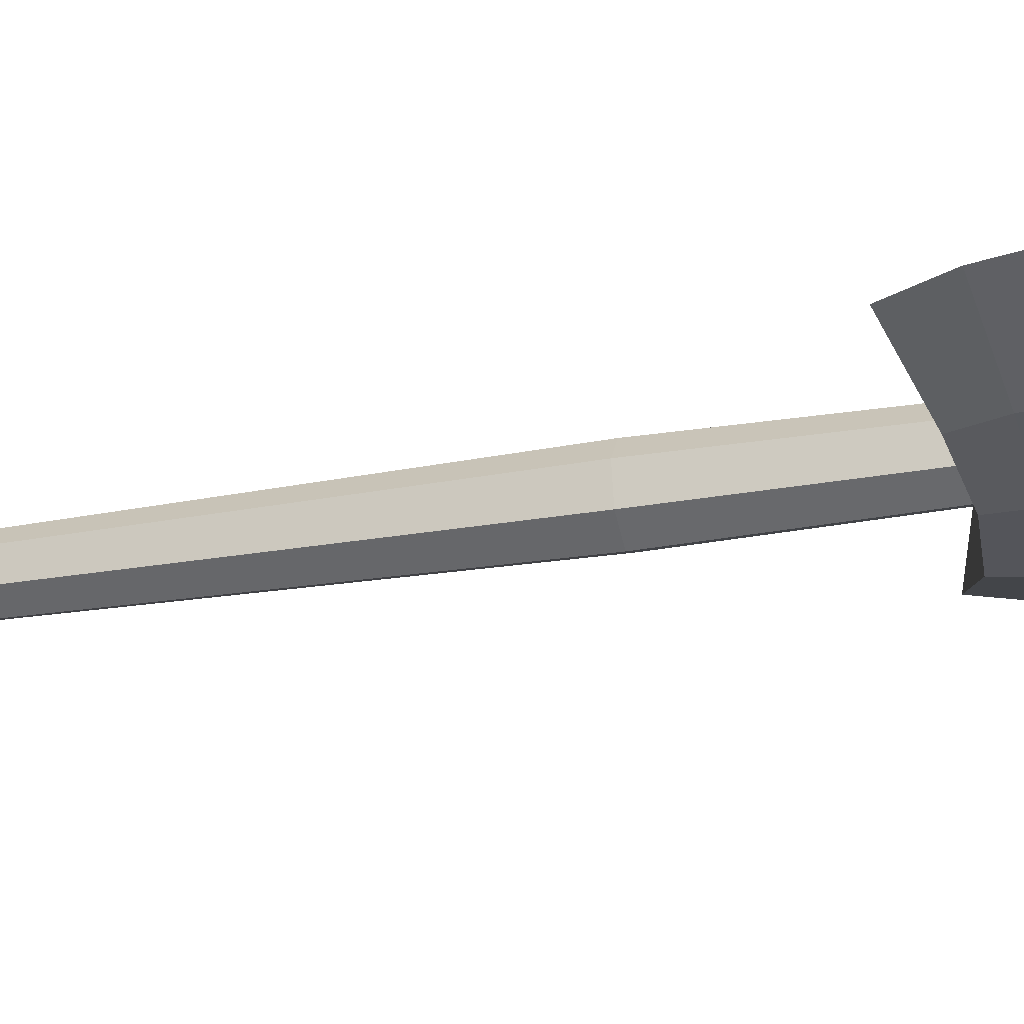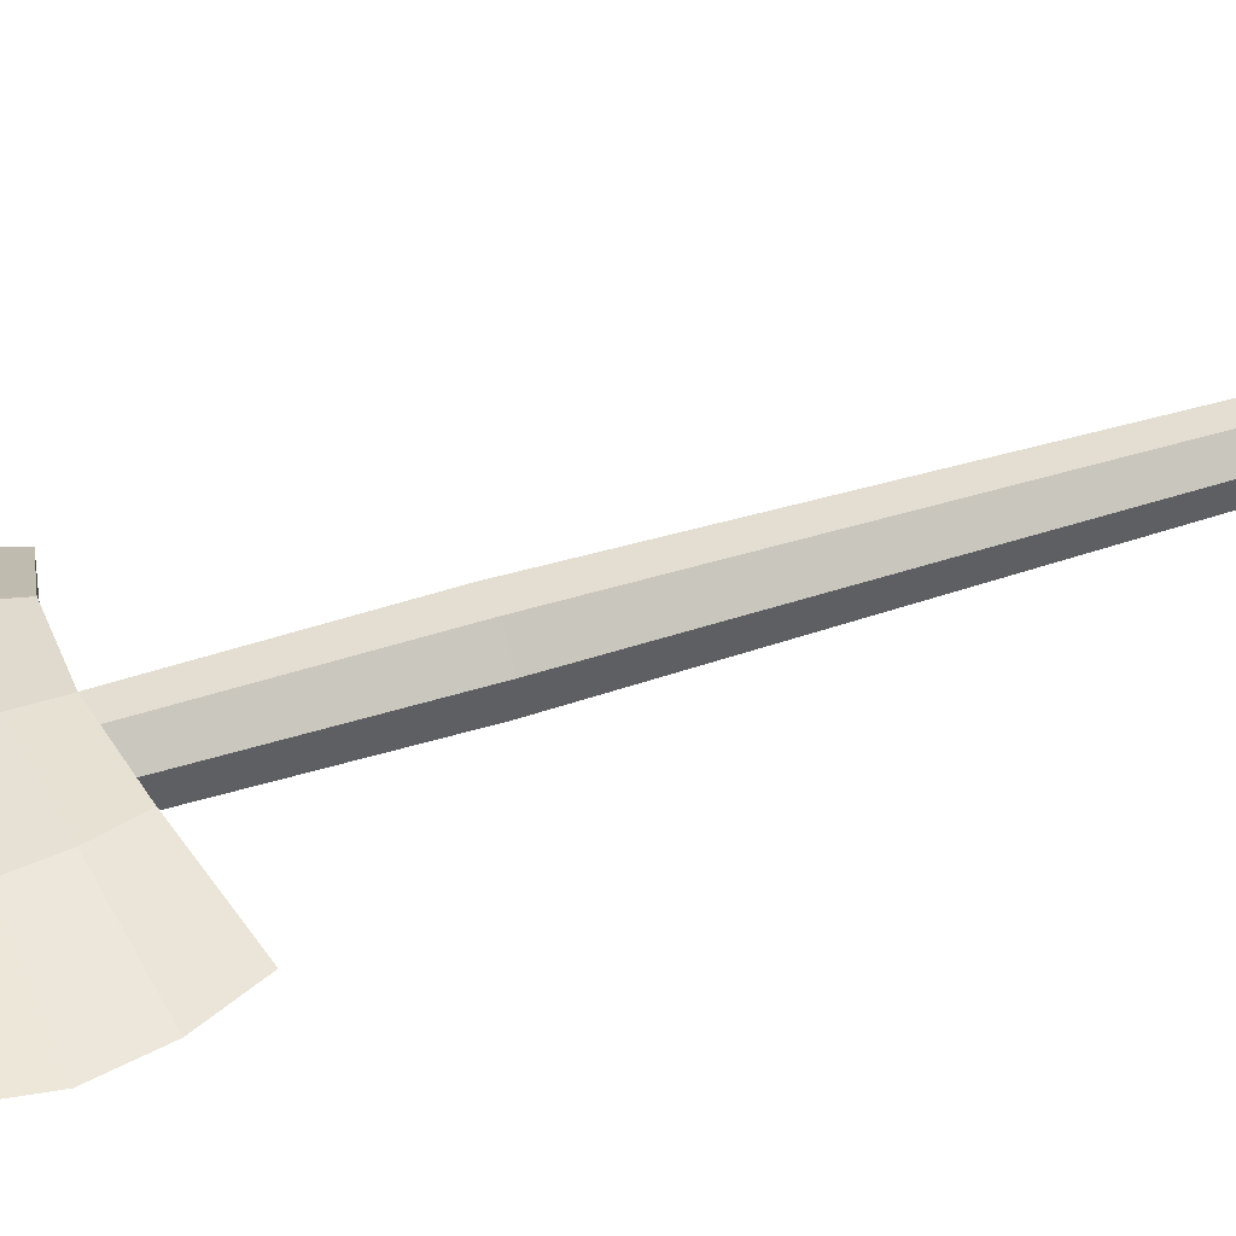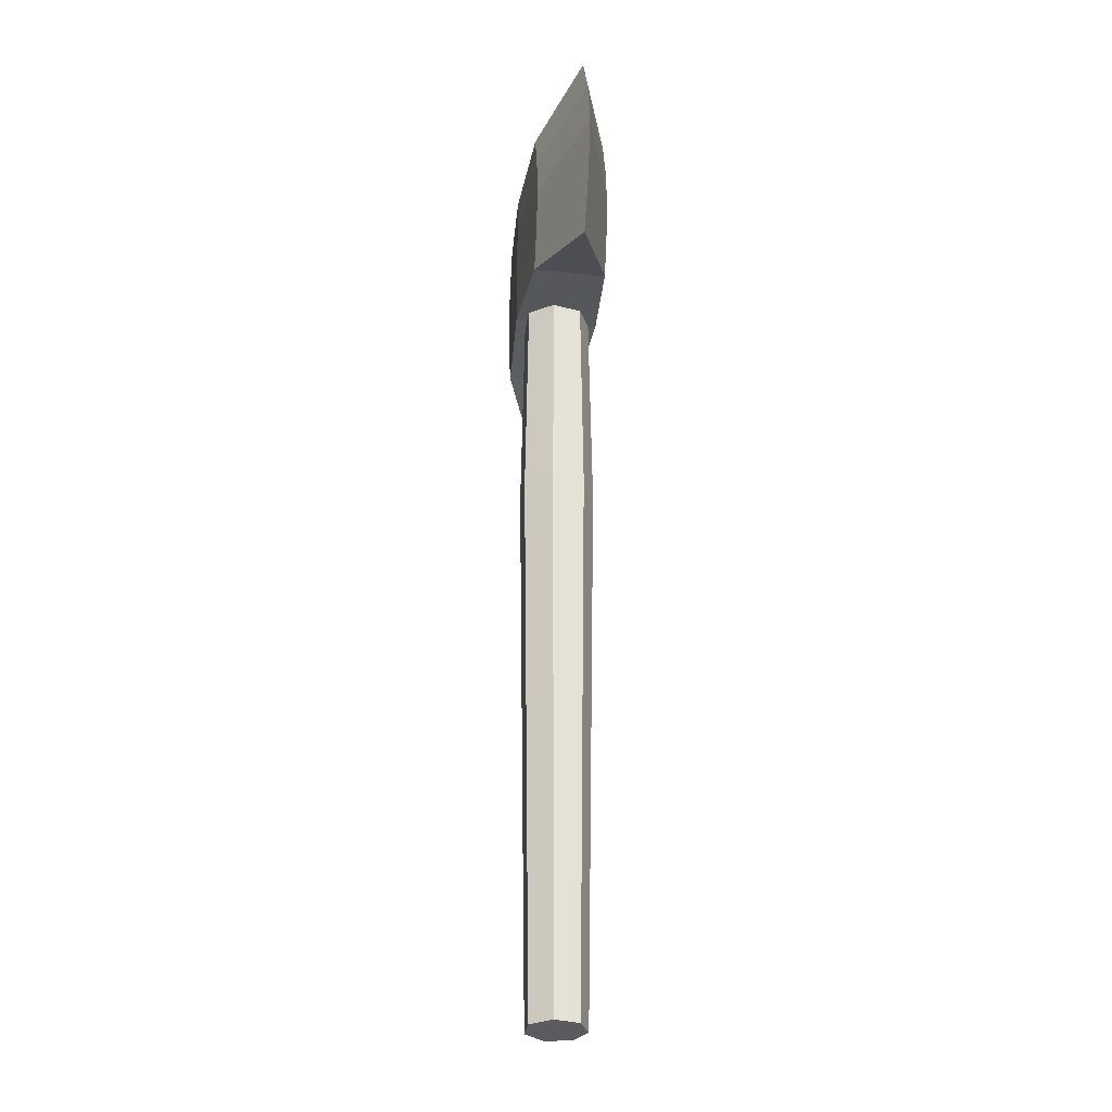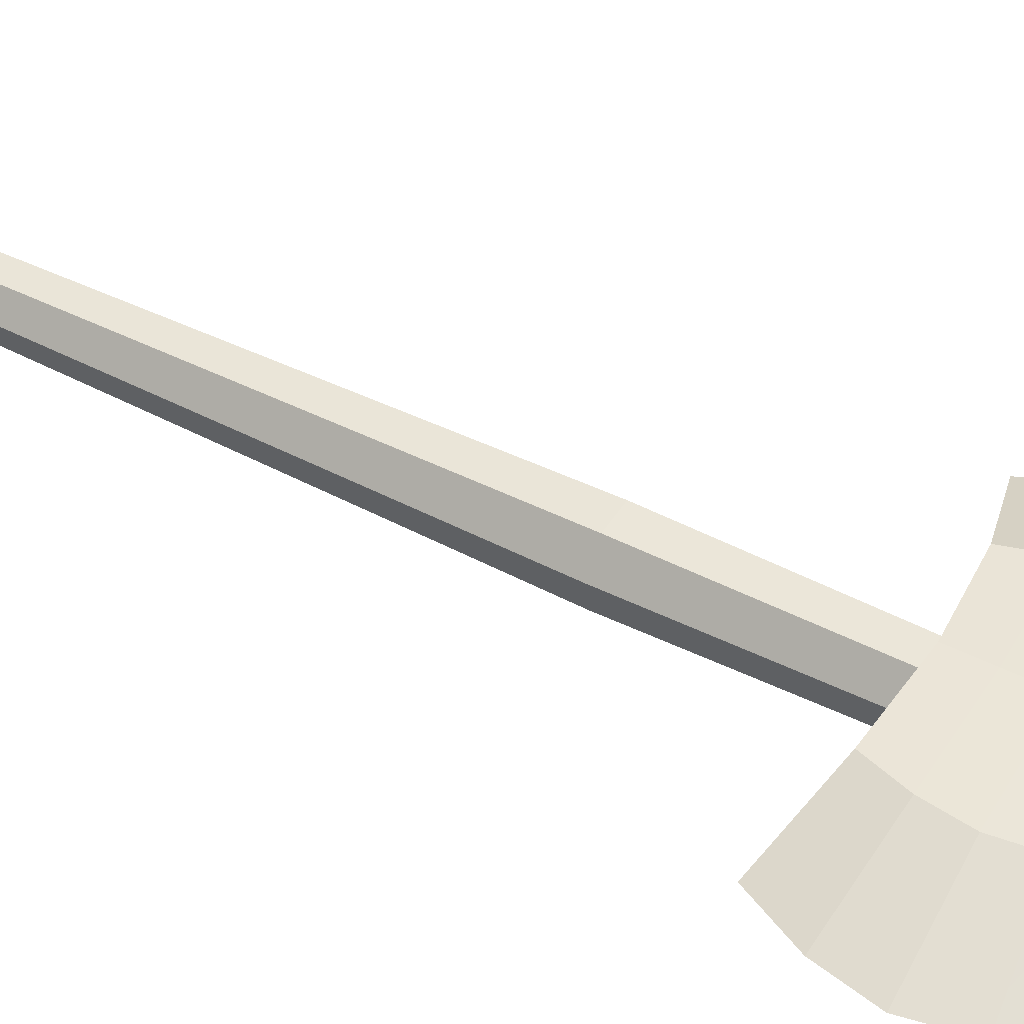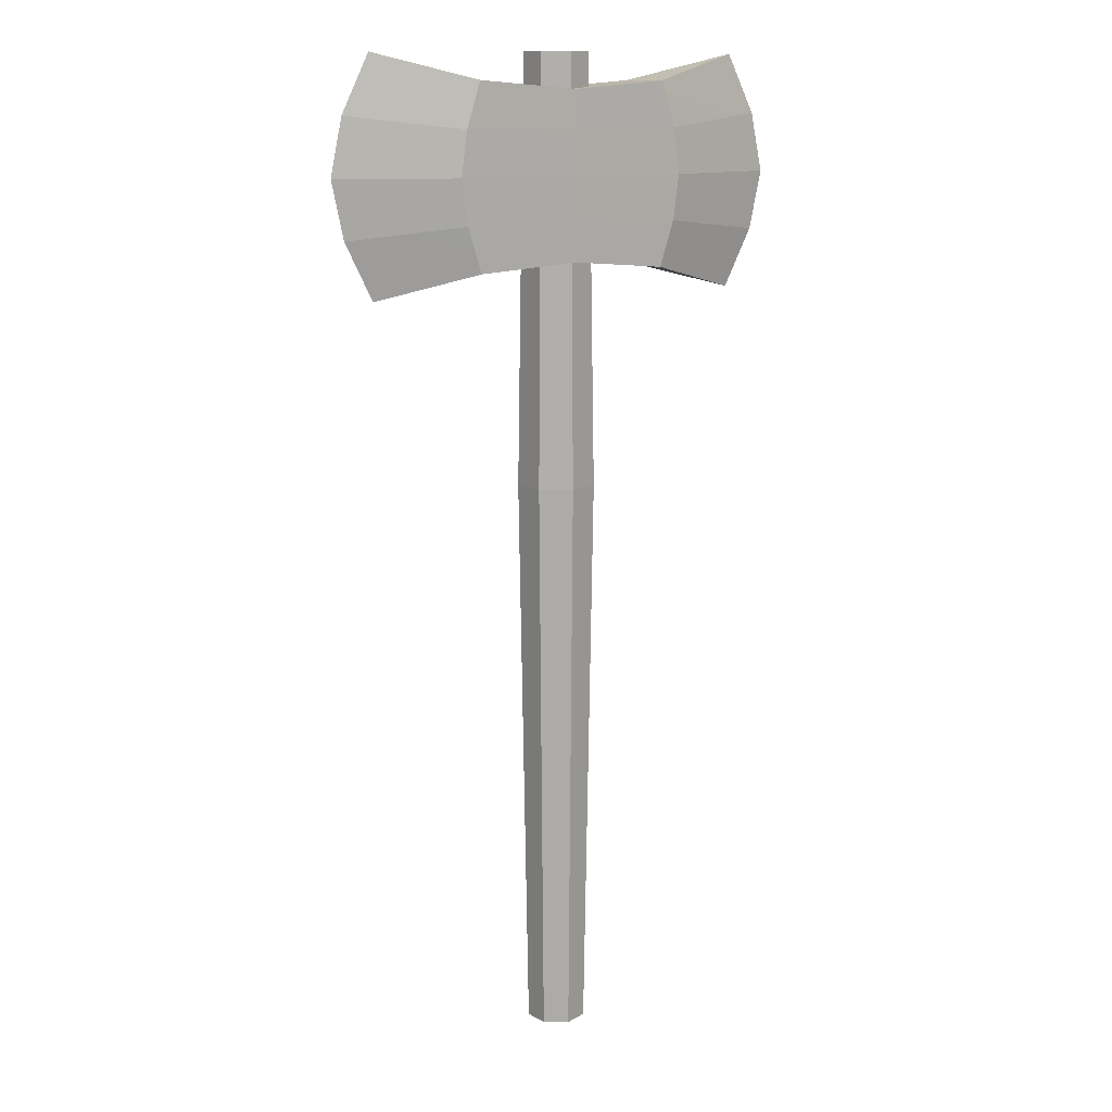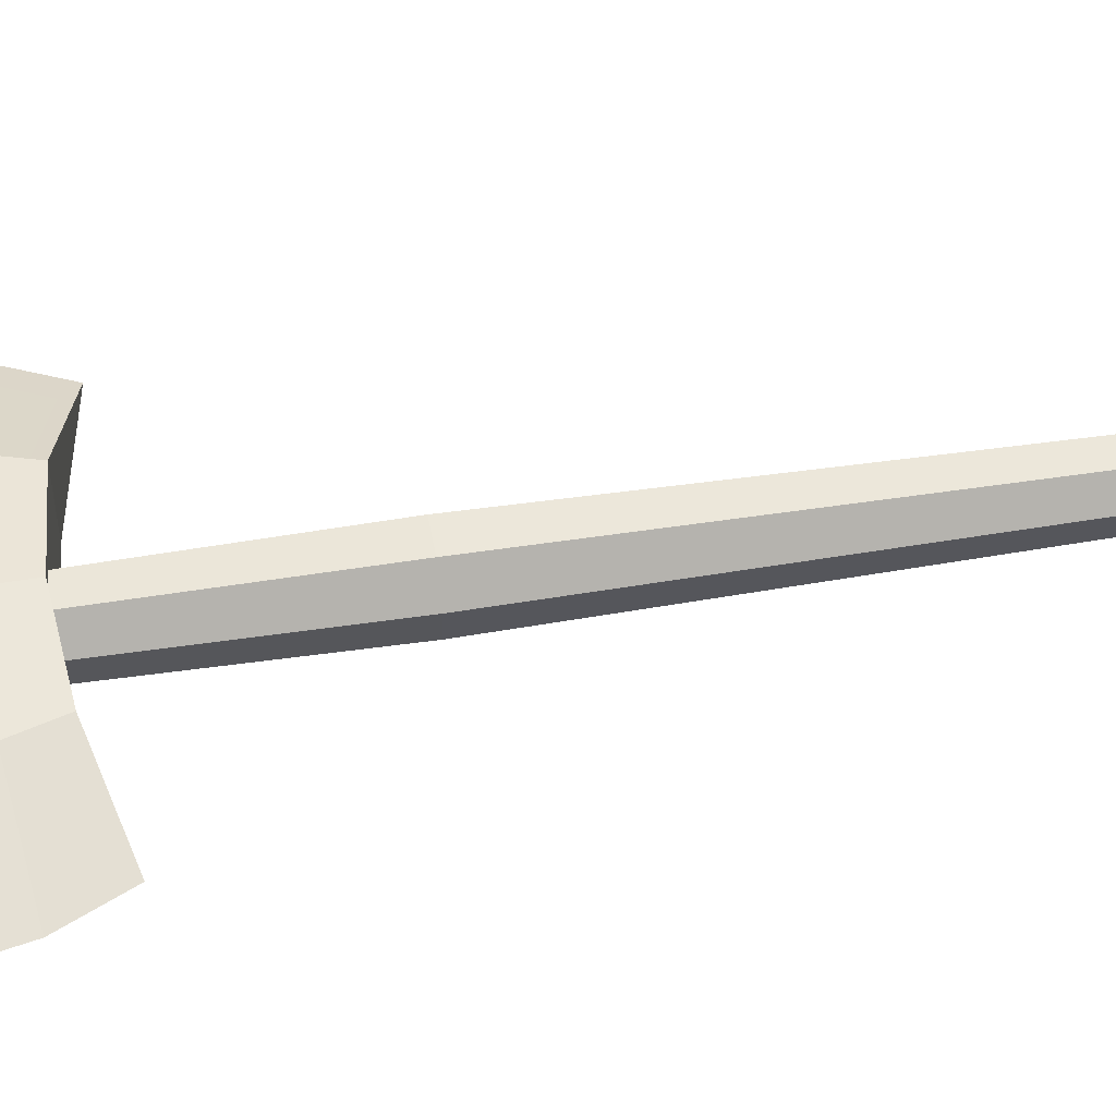
<metadata>
{"format":"obj","ext":"obj","renderer":"f3d","projection":"perspective","resolution":1024,"background":"white","views":[{"elev":-28.3,"azim":104.8,"up":"+Z"},{"elev":36.1,"azim":-114.3,"up":"+Z"},{"elev":-32.0,"azim":81.4,"up":"+Y"},{"elev":46.1,"azim":120.3,"up":"+Z"},{"elev":12.7,"azim":154.2,"up":"+Y"},{"elev":49.2,"azim":-100.0,"up":"+Z"}]}
</metadata>
<code>
o Cylinder.038_Cylinder.000
v -0.00406 1.17 -0.07231
v 0.05229 1.17 -0.04518
v 0.0662 1.17 0.0158
v 0.02721 1.17 0.06469
v -0.03533 1.17 0.06469
v -0.07432 1.17 0.0158
v -0.06041 1.17 -0.04518
v -0.00406 0.2224 -0.08726
v 0.06397 0.2224 -0.05449
v 0.08077 0.2224 0.01912
v 0.03369 0.2224 0.07816
v -0.04181 0.2224 0.07816
v -0.08889 0.2224 0.01912
v -0.07209 0.2224 -0.05449
v 0.04793 -1.06 -0.0417
v 0.06077 -1.06 0.01456
v 0.02479 -1.06 0.05967
v -0.03291 -1.06 0.05967
v -0.06889 -1.06 0.01456
v -0.05605 -1.06 -0.0417
v -0.00406 -1.06 -0.06674
v -0.00406 -1.06 -0.000241
v -0.4355 0.649 -0.000241
v -0.4355 1.167 -0.000241
v 0.4273 0.649 -0.000241
v 0.4273 1.167 -0.000241
v -0.00406 0.7251 -0.09765
v -0.00406 1.091 -0.09765
v -0.00406 0.7251 0.09717
v -0.00406 1.091 0.09717
v -0.4976 0.7786 -0.000241
v -0.5243 0.9081 -0.000241
v -0.4976 1.038 -0.000241
v 0.4895 1.038 -0.000241
v 0.5162 0.9081 -0.000241
v 0.4895 0.7786 -0.000241
v -0.00406 0.9996 0.09717
v -0.00406 0.9081 0.09717
v -0.00406 0.8166 0.09717
v -0.00406 0.9996 -0.09765
v -0.00406 0.9081 -0.09765
v -0.00406 0.8166 -0.09765
v -0.2198 0.7065 -0.08404
v -0.2198 1.11 0.08356
v -0.2198 1.11 -0.08404
v -0.2198 0.7065 0.08356
v -0.2508 0.8073 -0.08404
v -0.2642 0.9081 -0.08404
v -0.2508 1.009 -0.08404
v -0.2508 0.8073 0.08356
v -0.2642 0.9081 0.08356
v -0.2508 1.009 0.08356
v 0.2116 1.11 -0.08404
v 0.2116 0.7065 0.08356
v 0.2116 0.7065 -0.08404
v 0.2116 1.11 0.08356
v 0.2427 0.8073 0.08356
v 0.2561 0.9081 0.08356
v 0.2427 1.009 0.08356
v 0.2427 0.8073 -0.08404
v 0.2561 0.9081 -0.08404
v 0.2427 1.009 -0.08404
f 8 1 2 9
f 9 2 3 10
f 10 3 4 11
f 11 4 5 12
f 12 5 6 13
f 13 6 7 14
f 14 7 1 8
f 20 14 8 21
f 19 13 14 20
f 18 12 13 19
f 17 11 12 18
f 16 10 11 17
f 15 9 10 16
f 21 8 9 15
f 15 16 22
f 20 21 22
f 18 19 22
f 16 17 22
f 21 15 22
f 19 20 22
f 17 18 22
f 62 53 26 34
f 52 44 24 33
f 55 25 54
f 45 24 44
f 53 28 30 56
f 43 27 29 46
f 59 56 30 37
f 49 45 28 40
f 43 47 42 27
f 47 48 41 42
f 48 49 40 41
f 54 57 39 29
f 57 58 38 39
f 58 59 37 38
f 46 50 31 23
f 50 51 32 31
f 51 52 33 32
f 55 60 36 25
f 60 61 35 36
f 61 62 34 35
f 38 37 52 51
f 39 38 51 50
f 29 39 50 46
f 32 33 49 48
f 31 32 48 47
f 23 31 47 43
f 33 24 45 49
f 23 43 46
f 28 45 44 30
f 37 30 44 52
f 41 40 62 61
f 42 41 61 60
f 27 42 60 55
f 35 34 59 58
f 36 35 58 57
f 25 36 57 54
f 34 26 56 59
f 26 53 56
f 27 55 54 29
f 40 28 53 62

</code>
